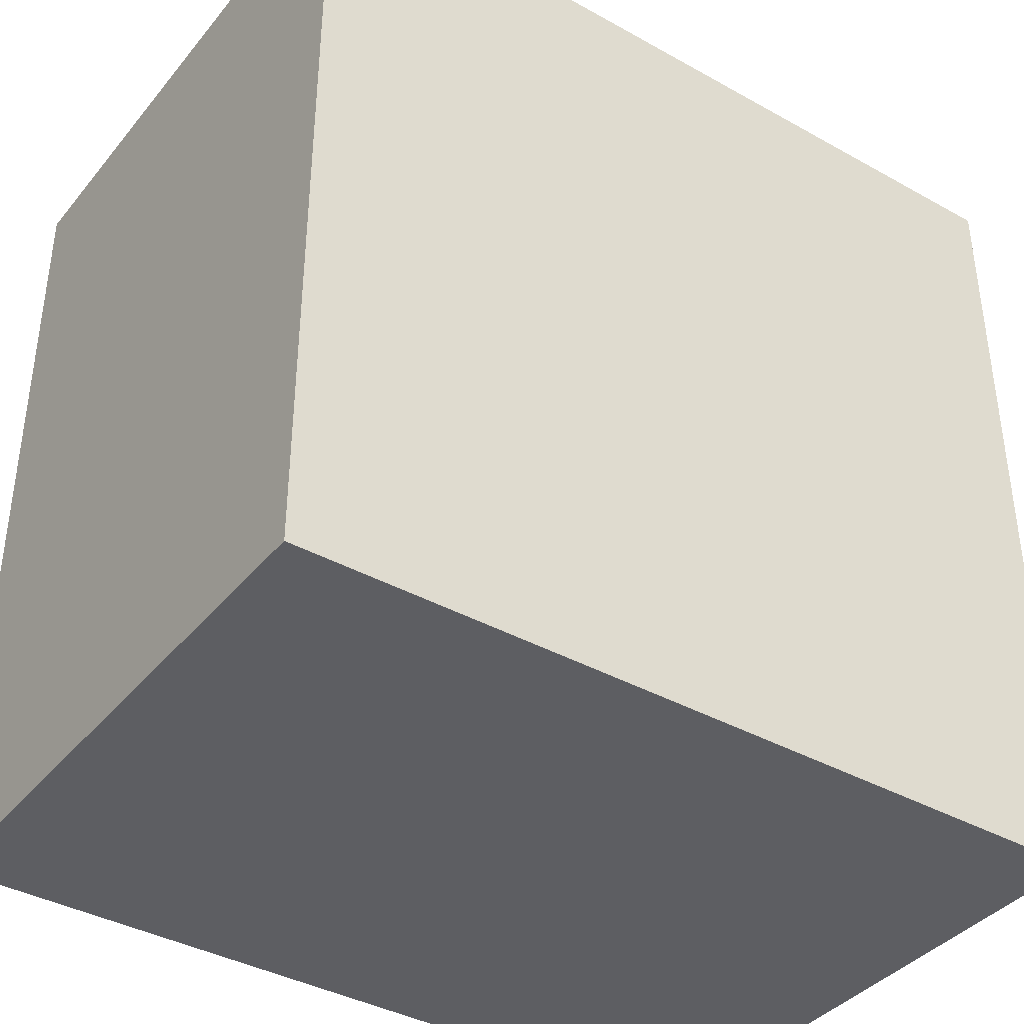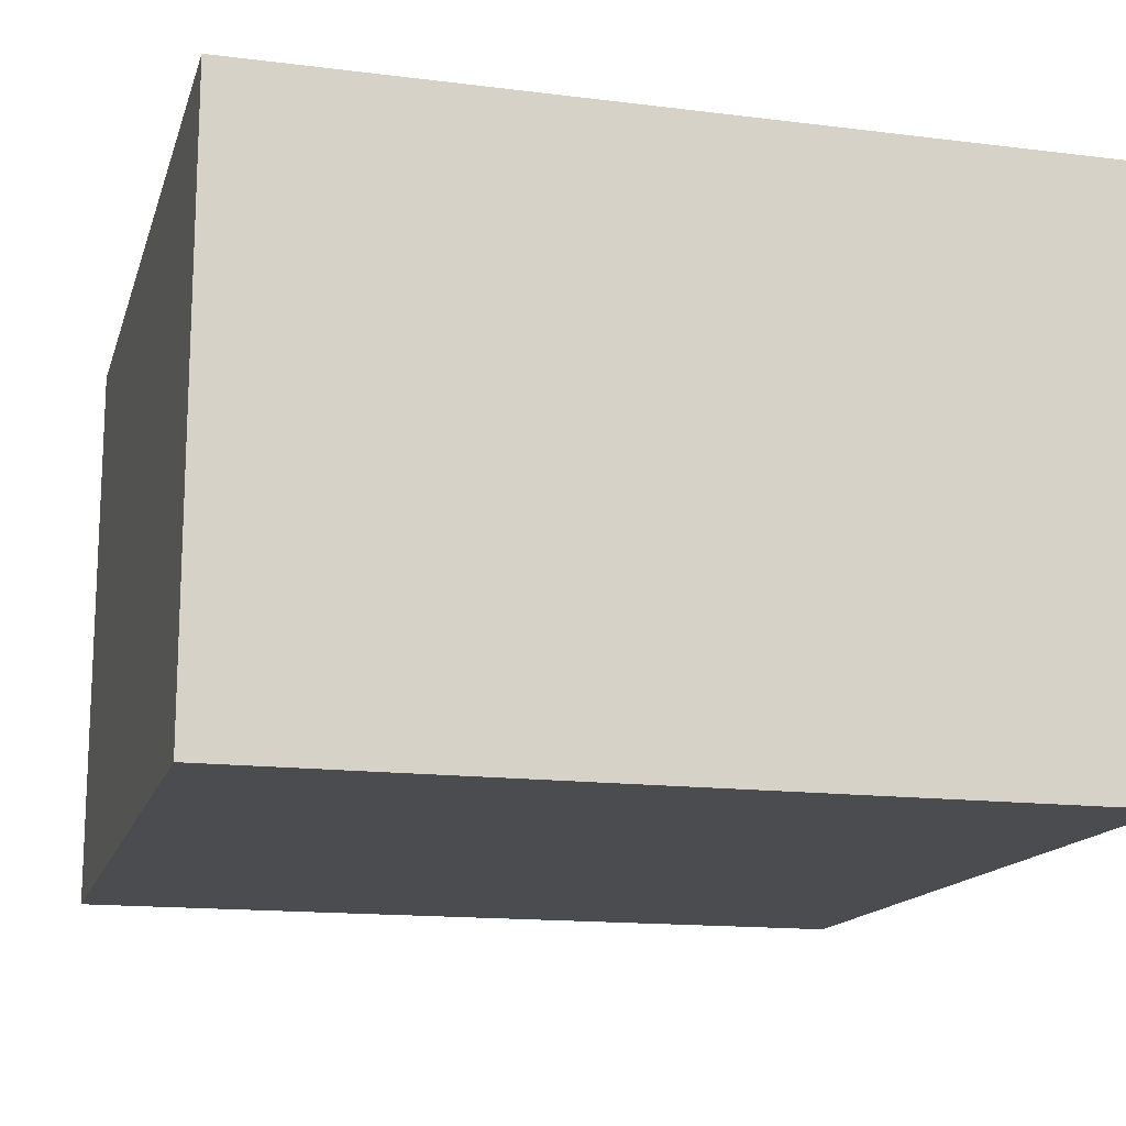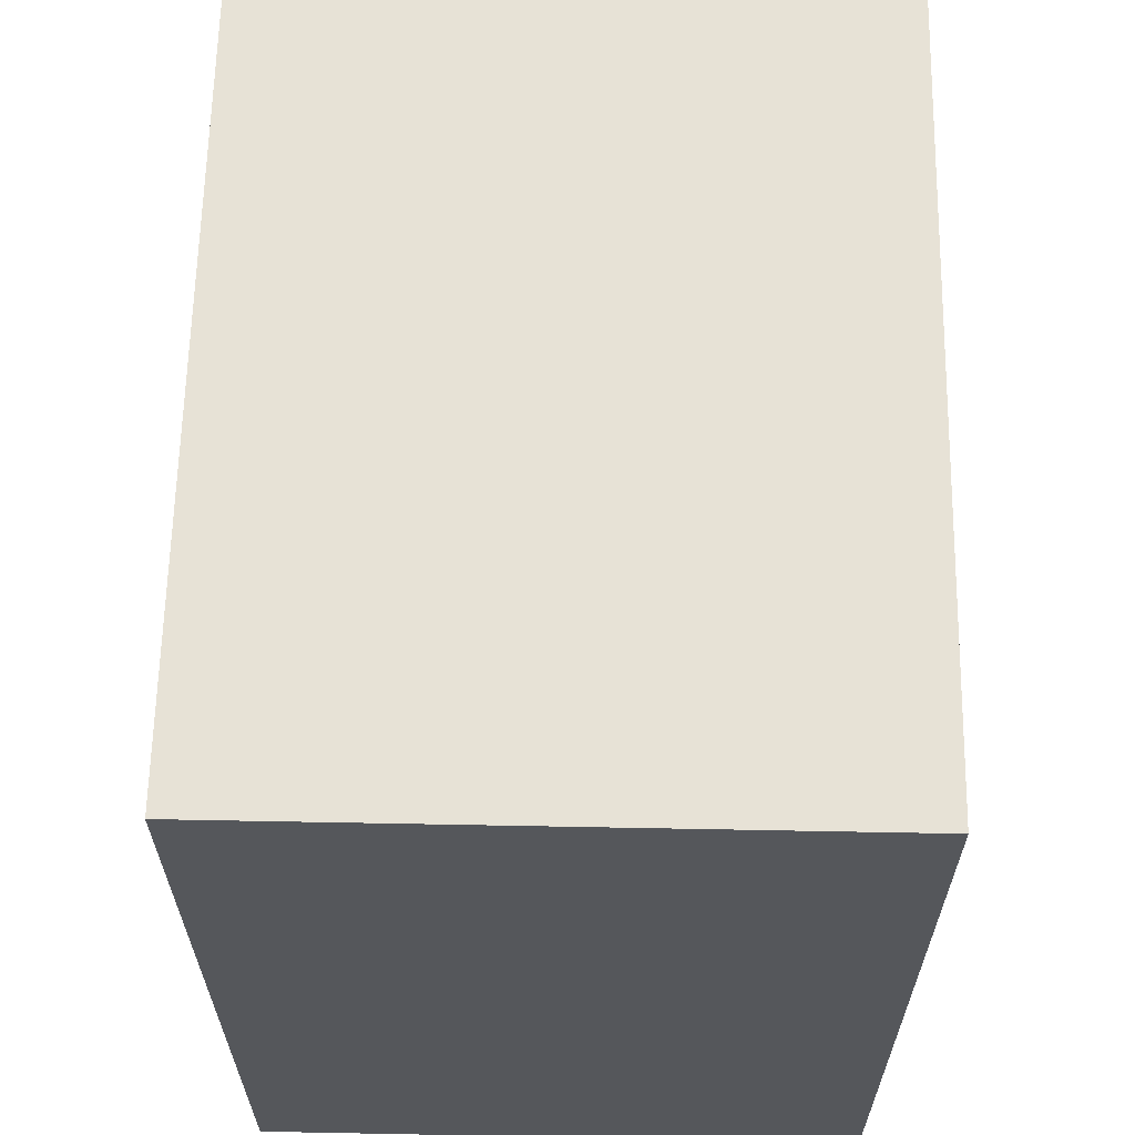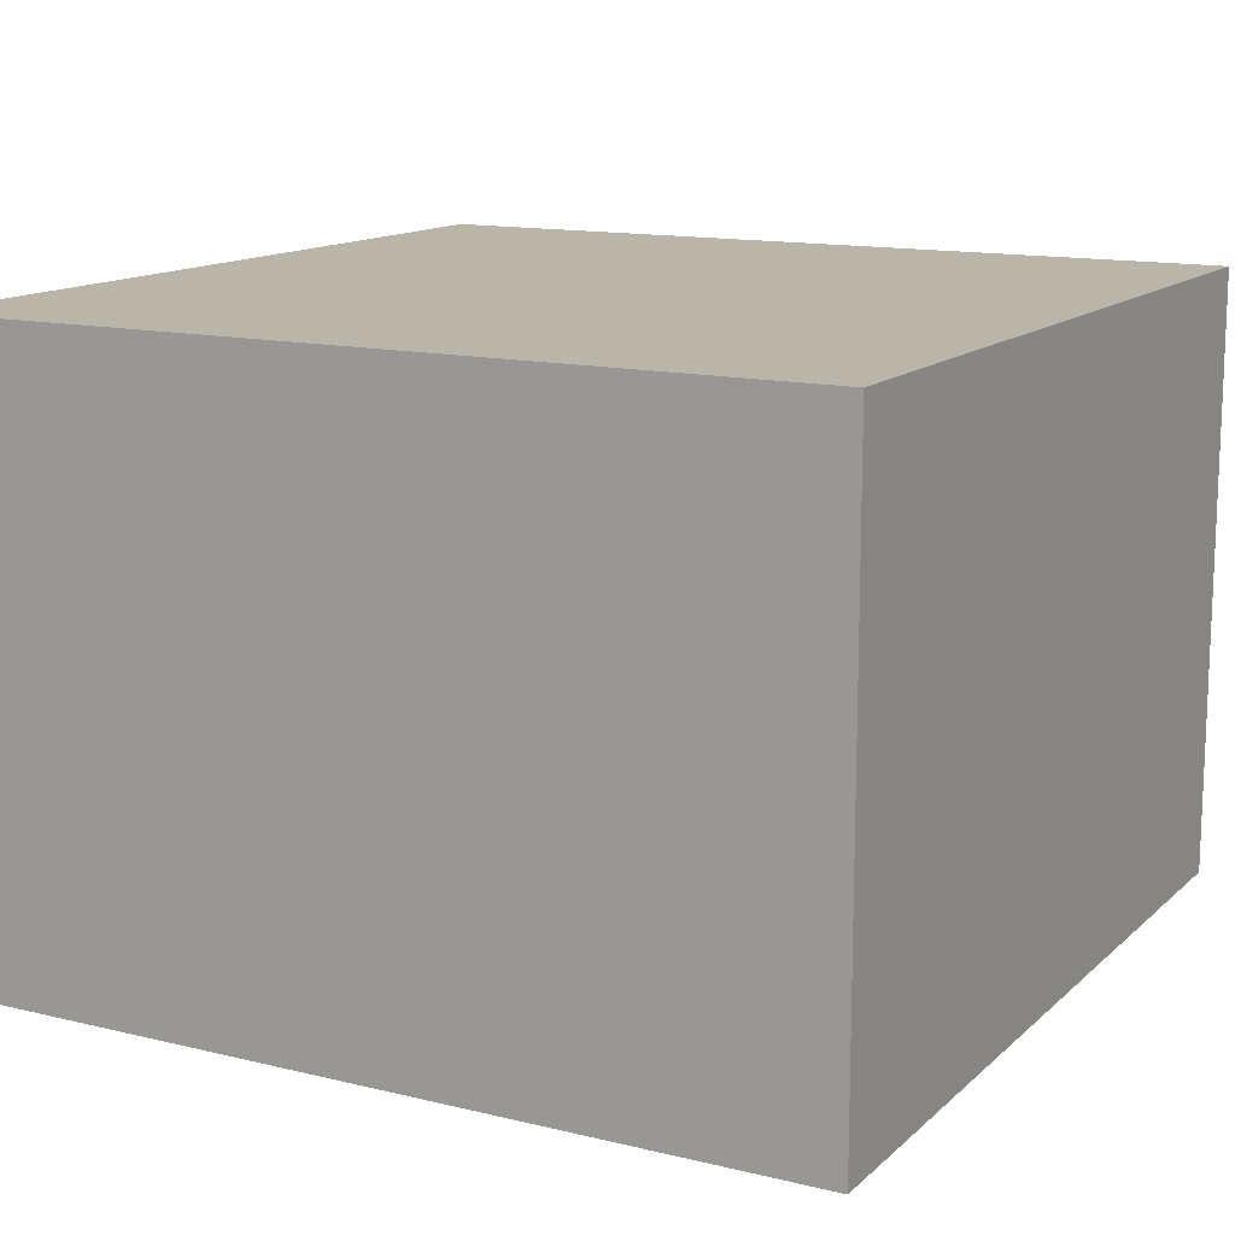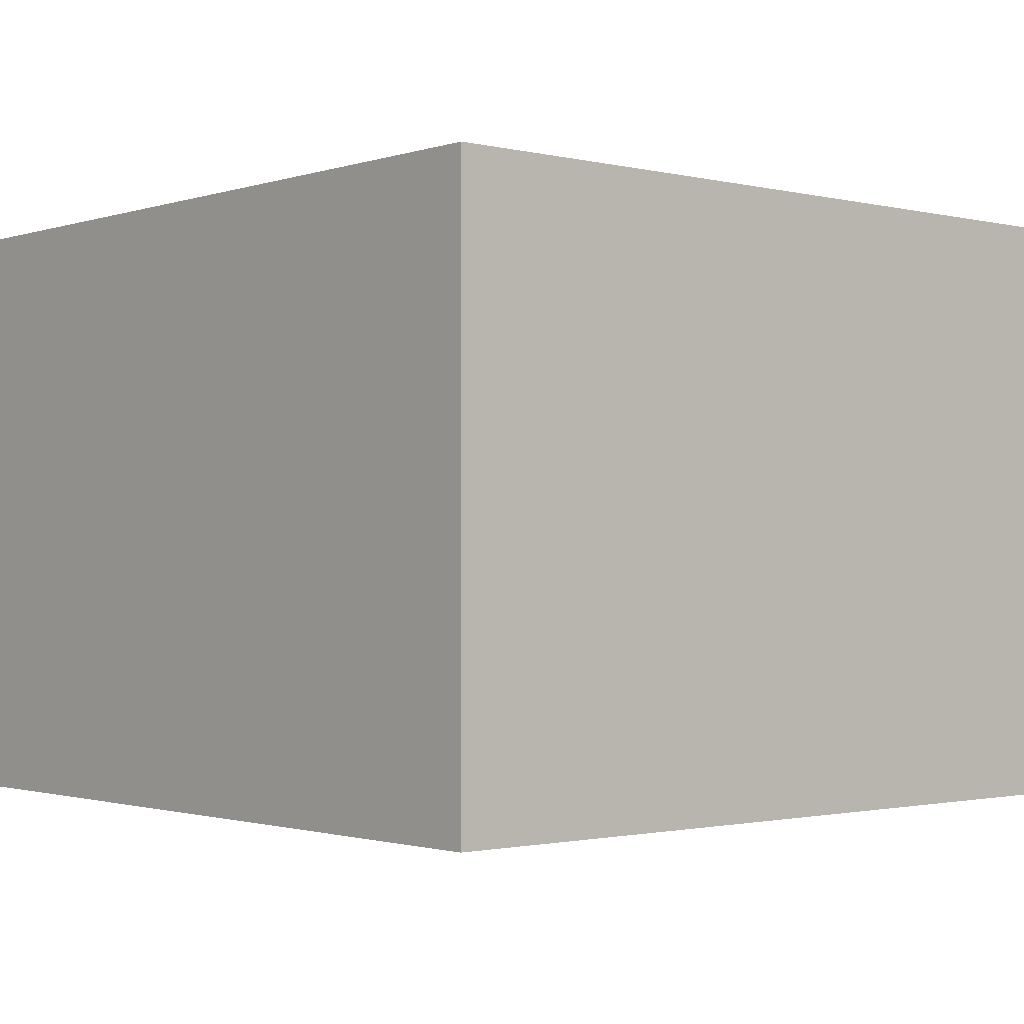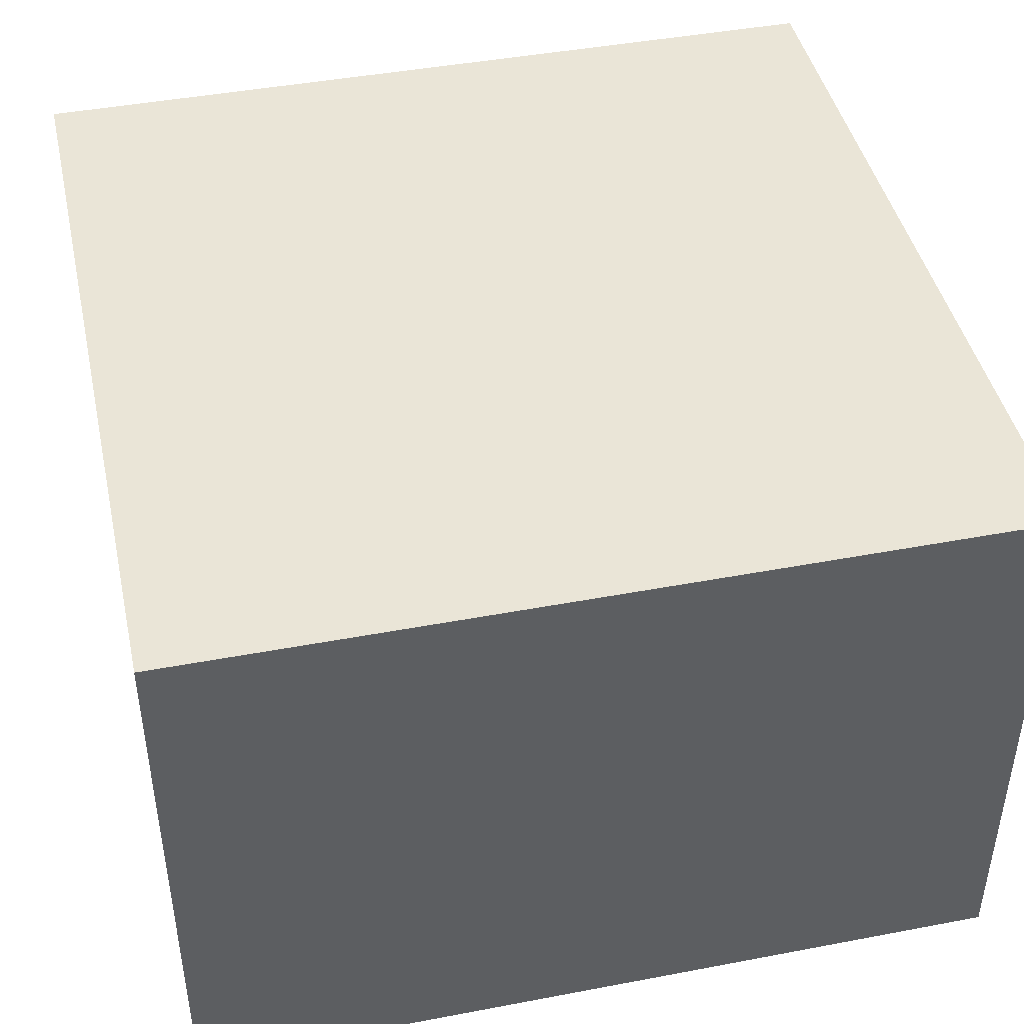
<metadata>
{"format":"obj","ext":"obj","renderer":"f3d","projection":"perspective","resolution":1024,"background":"white","views":[{"elev":-39.0,"azim":145.1,"up":"+Z"},{"elev":-15.1,"azim":75.1,"up":"+Y"},{"elev":63.3,"azim":-88.9,"up":"+Z"},{"elev":13.4,"azim":118.6,"up":"+Y"},{"elev":-1.3,"azim":-130.9,"up":"+Y"},{"elev":44.1,"azim":167.5,"up":"+Y"}]}
</metadata>
<code>
o Cube.5843_0028
v 0.2407 0 -3.489
v 0.1897 0 -3.489
v 0.2407 0 -3.438
v 0.1897 0 -3.438
v 0.2407 0.036 -3.489
v 0.1897 0.036 -3.489
v 0.2407 0.036 -3.438
v 0.1897 0.036 -3.438
f 1 4 2
f 8 5 6
f 5 3 1
f 6 1 2
f 8 2 4
f 7 4 3
f 1 3 4
f 8 7 5
f 5 7 3
f 6 5 1
f 8 6 2
f 7 8 4

</code>
